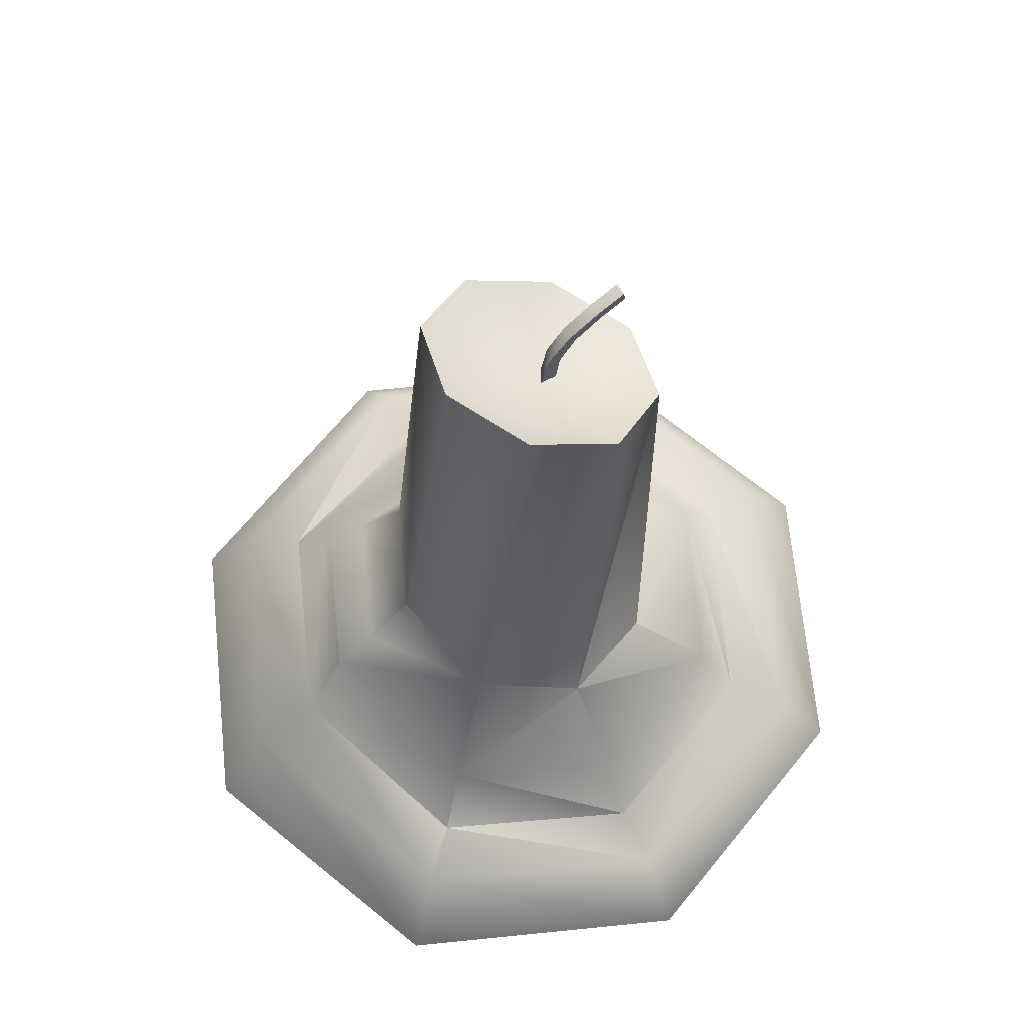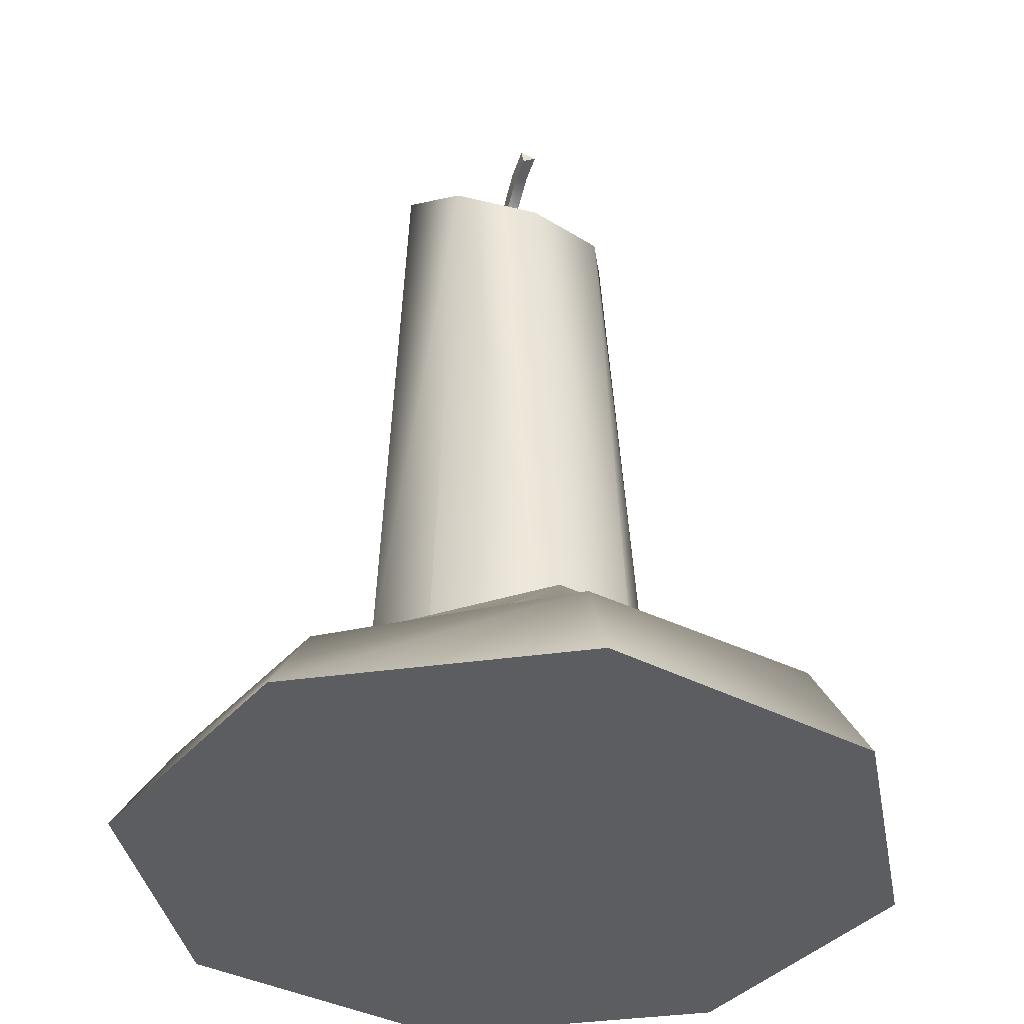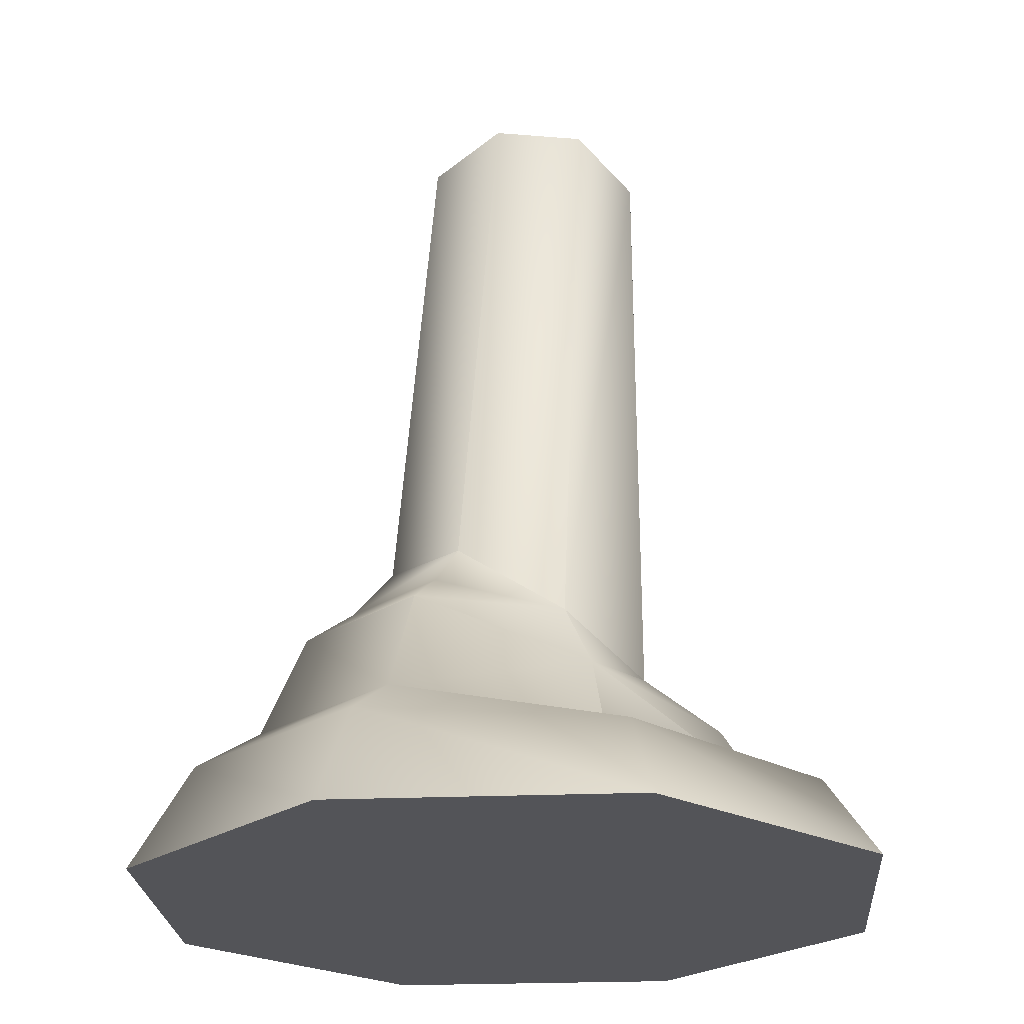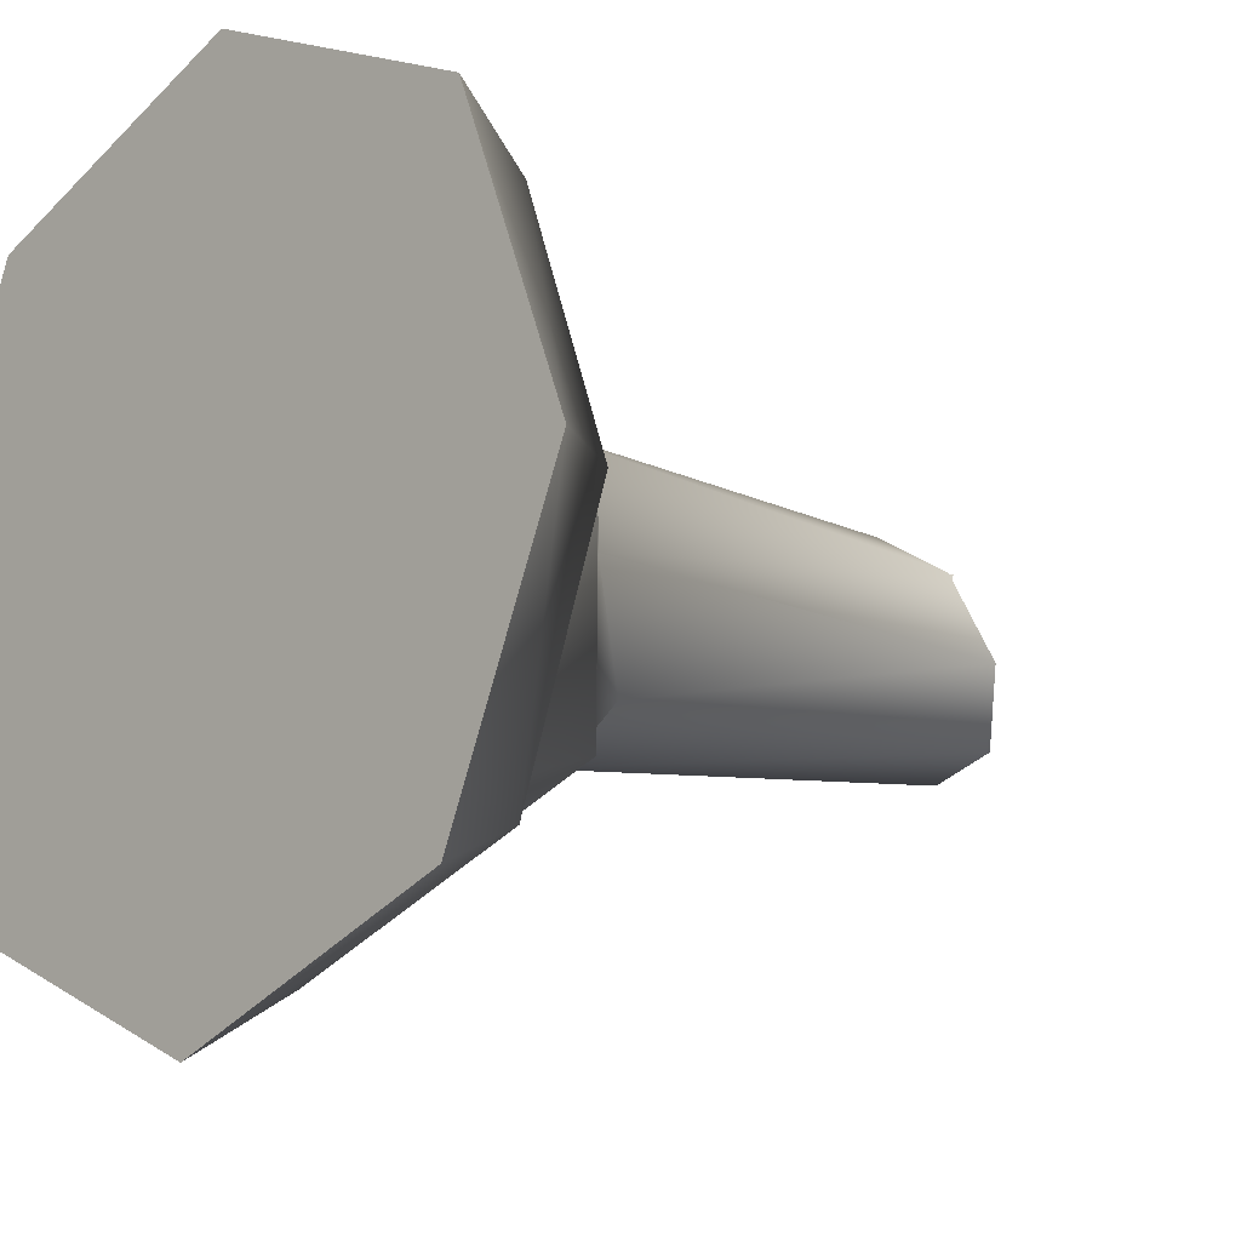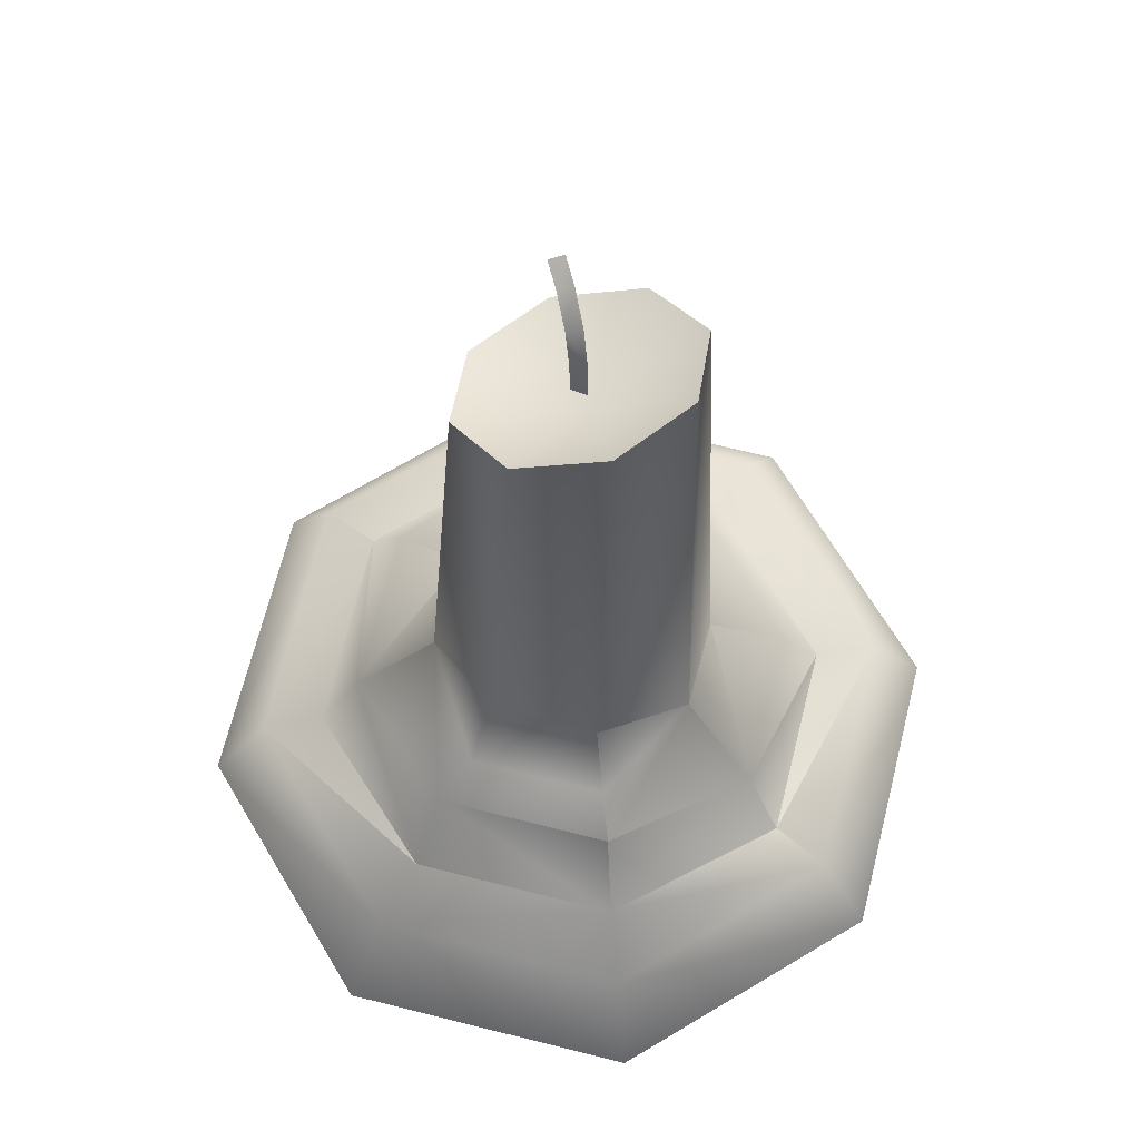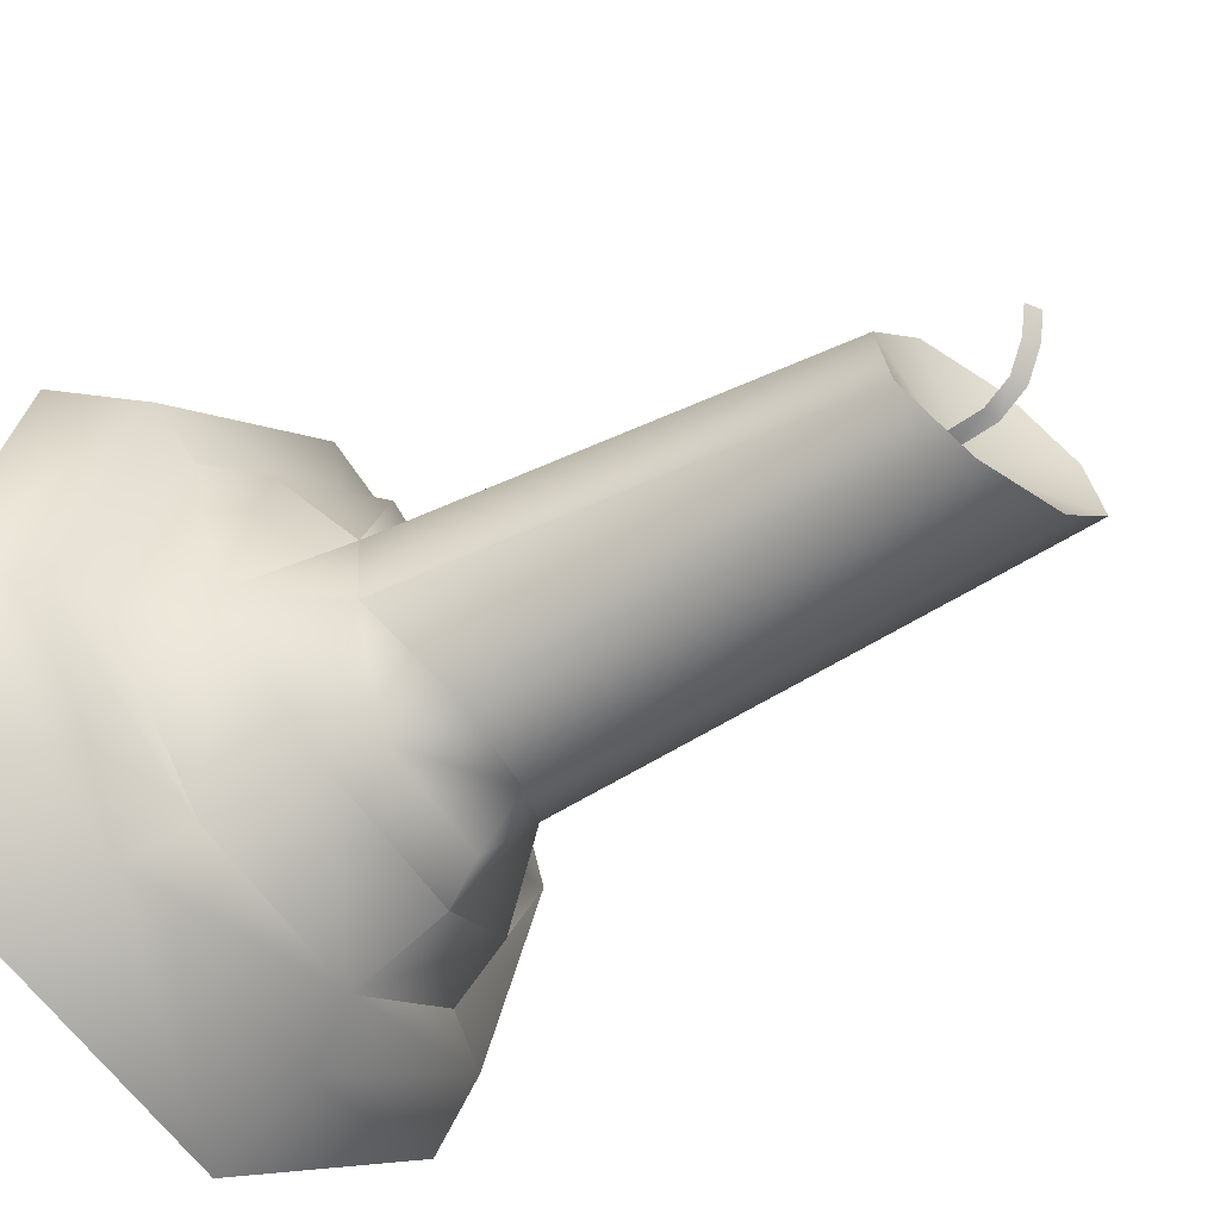
<metadata>
{"format":"obj","ext":"obj","renderer":"f3d","projection":"perspective","resolution":1024,"background":"white","views":[{"elev":67.6,"azim":-117.4,"up":"+Y"},{"elev":-36.6,"azim":-11.2,"up":"+Y"},{"elev":-23.5,"azim":-152.6,"up":"+Y"},{"elev":-13.3,"azim":45.9,"up":"+Z"},{"elev":67.8,"azim":172.4,"up":"+Y"},{"elev":-34.7,"azim":128.4,"up":"+Z"}]}
</metadata>
<code>
o CandleLowDetailShort
v -0.00383 0.1651 0.007953
v -0.001857 0.1815 0.02444
v -0.003882 0.1651 0.004511
v -0.002287 0.1848 0.02369
v -0.003744 0.1715 0.008831
v -0.004041 0.1735 0.006069
v -0.003443 0.1767 0.01233
v -0.003898 0.1797 0.01066
v -0.002767 0.18 0.01837
v -0.003198 0.1833 0.01762
v -0.0007487 0.1651 0.006185
v -0.0007848 0.1725 0.007403
v -0.0005629 0.1782 0.01145
v 0.0001253 0.1817 0.01795
v 0.001036 0.1832 0.02402
v 0.02521 0.06126 -0.02867
v -0.001697 0.06094 -0.03936
v -0.02335 0.05688 -0.02064
v -0.03193 0.04603 0.001281
v -0.02241 0.04207 0.02307
v -0.0003091 0.04419 0.0319
v 0.02146 0.04933 0.02255
v 0.03008 0.05812 0.0005835
v 0.01312 0.1783 -0.01424
v -0.005222 0.1838 -0.01765
v -0.02194 0.1827 -0.007777
v -0.02725 0.1758 0.009591
v -0.01803 0.167 0.02428
v 0.0003106 0.1615 0.02769
v 0.01703 0.1625 0.01781
v 0.02234 0.1695 0.000447
v -0.004036 0.1652 0.001559
v 0.03328 0.05466 -0.03441
v -0.001693 0.05424 -0.04829
v -0.03594 0.03861 -0.03368
v -0.04968 0.03123 0.001157
v -0.03478 0.03181 0.03572
v 8.744e-05 0.03754 0.04971
v 0.03462 0.03852 0.0348
v 0.04847 0.04054 -0.0001428
v 0.03998 0.03207 -0.0413
v -0.001375 0.03158 -0.05772
v -0.04201 0.0204 -0.04029
v -0.05838 0.01784 0.001023
v -0.04075 0.0177 0.04187
v 0.0005074 0.02305 0.05839
v 0.04134 0.02422 0.04076
v 0.05781 0.02194 -0.0006538
v 0.04974 0.02315 -0.05135
v -0.001398 0.02254 -0.07165
v -0.05185 0.019 -0.0499
v -0.07213 0.01757 0.001225
v -0.05032 0.01698 0.05173
v 0.0007551 0.02078 0.0721
v 0.05125 0.02223 0.0503
v 0.07159 0.02046 -0.0008916
v 0.05896 -0.0001918 -0.06085
v -0.001193 -0.0001918 -0.08473
v -5.676e-05 -0.0001918 -4.825e-05
v -0.06059 -0.0001918 -0.05909
v -0.08445 -0.0001918 0.001052
v -0.05878 -0.0001918 0.06046
v 0.001359 -0.0001918 0.08435
v 0.06076 -0.0001918 0.05871
v 0.08462 -0.0001918 -0.001438
v 0.01989 0.07265 -0.02052
v -0.001762 0.07143 -0.02943
g Default
f 3 11 1
f 2 15 4
f 58 57 59
f 60 58 59
f 61 60 59
f 62 61 59
f 63 62 59
f 64 63 59
f 65 64 59
f 57 65 59
f 24 25 32
f 25 26 32
f 26 27 32
f 27 28 32
f 28 29 32
f 29 30 32
f 30 31 32
f 31 24 32
f 23 16 66
f 17 18 67
f 13 7 12
f 5 12 7
f 18 26 67
f 25 67 26
f 35 18 34
f 17 34 18
f 34 42 35
f 43 35 42
f 50 51 42
f 43 42 51
f 58 60 50
f 51 50 60
f 17 67 16
f 66 16 67
f 66 67 24
f 25 24 67
f 34 17 33
f 16 33 17
f 41 42 33
f 34 33 42
f 50 42 49
f 41 49 42
f 57 58 49
f 50 49 58
f 6 12 3
f 11 3 12
f 10 4 14
f 15 14 4
f 23 66 31
f 24 31 66
f 40 33 23
f 16 23 33
f 33 40 41
f 48 41 40
f 49 41 56
f 48 56 41
f 57 49 65
f 56 65 49
f 12 5 11
f 1 11 5
f 22 23 30
f 31 30 23
f 39 40 22
f 23 22 40
f 48 40 47
f 39 47 40
f 55 56 47
f 48 47 56
f 64 65 55
f 56 55 65
f 10 9 4
f 2 4 9
f 15 2 14
f 9 14 2
f 21 22 29
f 30 29 22
f 39 22 38
f 21 38 22
f 47 39 46
f 38 46 39
f 54 55 46
f 47 46 55
f 64 55 63
f 54 63 55
f 10 8 9
f 7 9 8
f 8 10 13
f 14 13 10
f 20 21 28
f 29 28 21
f 37 38 20
f 21 20 38
f 46 38 45
f 37 45 38
f 54 46 53
f 45 53 46
f 63 54 62
f 53 62 54
f 5 7 6
f 8 6 7
f 14 9 13
f 7 13 9
f 20 28 19
f 27 19 28
f 36 37 19
f 20 19 37
f 45 37 44
f 36 44 37
f 53 45 52
f 44 52 45
f 61 62 52
f 53 52 62
f 3 1 6
f 5 6 1
f 8 13 6
f 12 6 13
f 19 27 18
f 26 18 27
f 18 35 19
f 36 19 35
f 43 44 35
f 36 35 44
f 51 52 43
f 44 43 52
f 60 61 51
f 52 51 61

</code>
